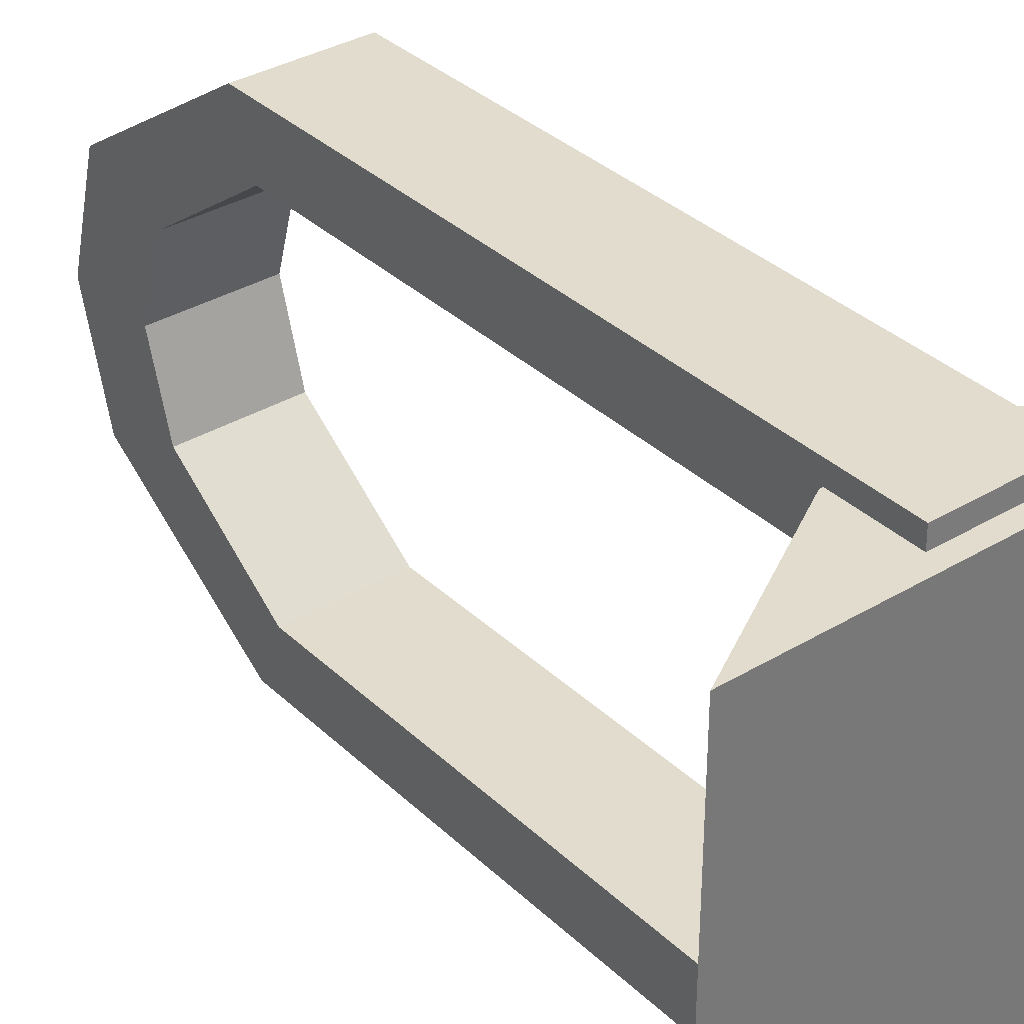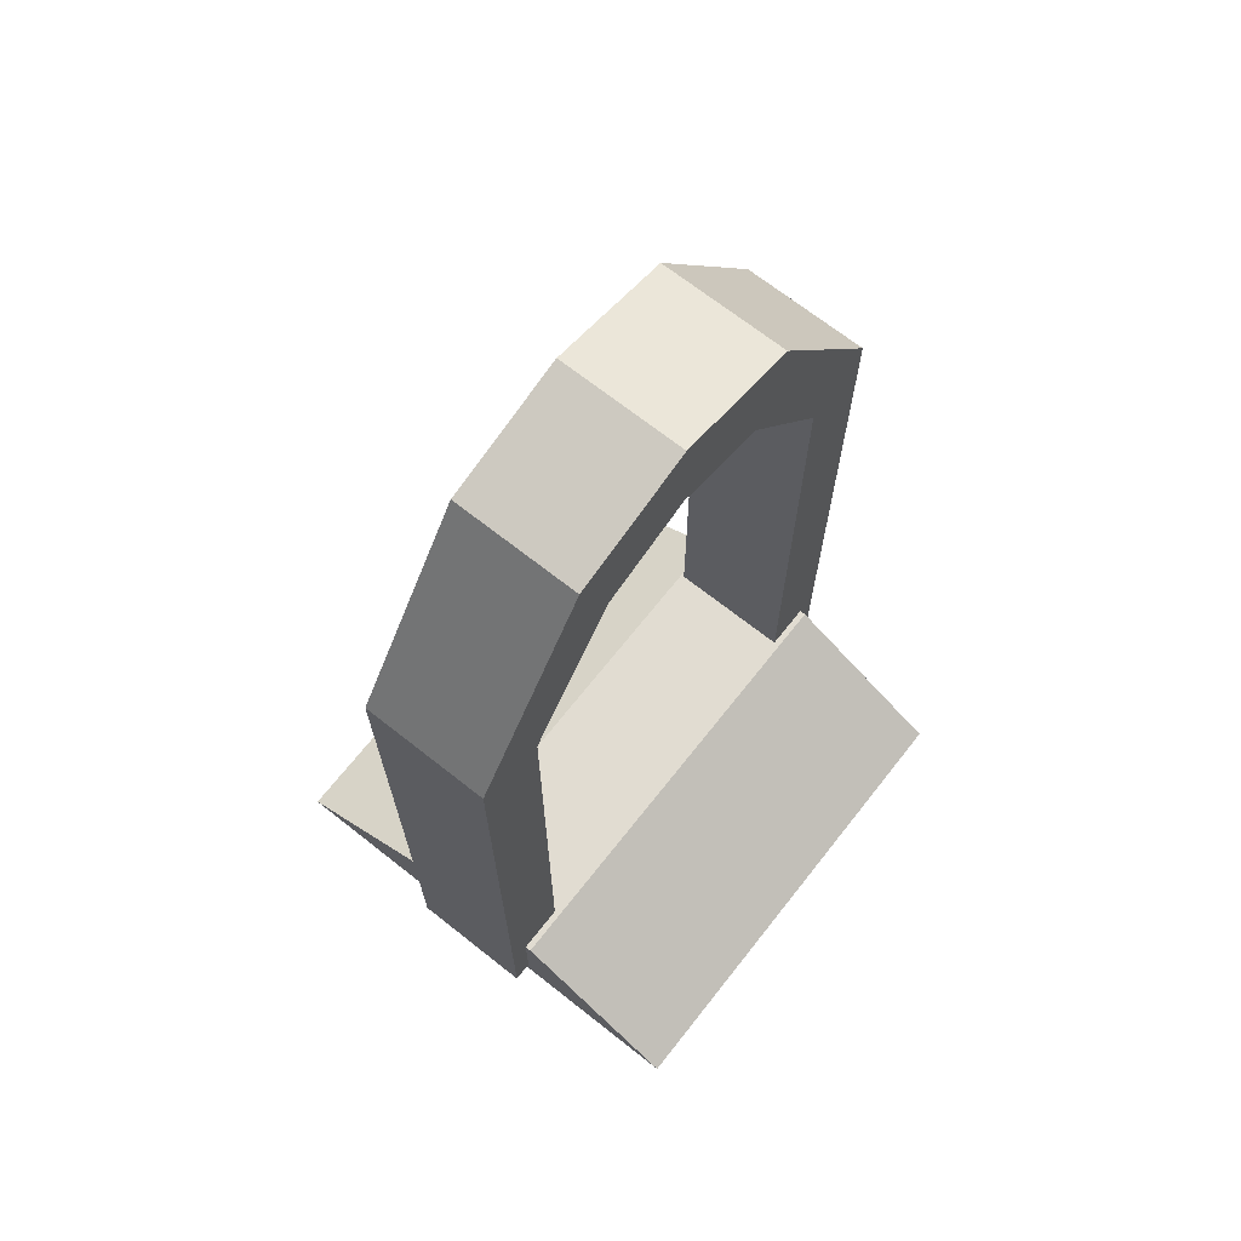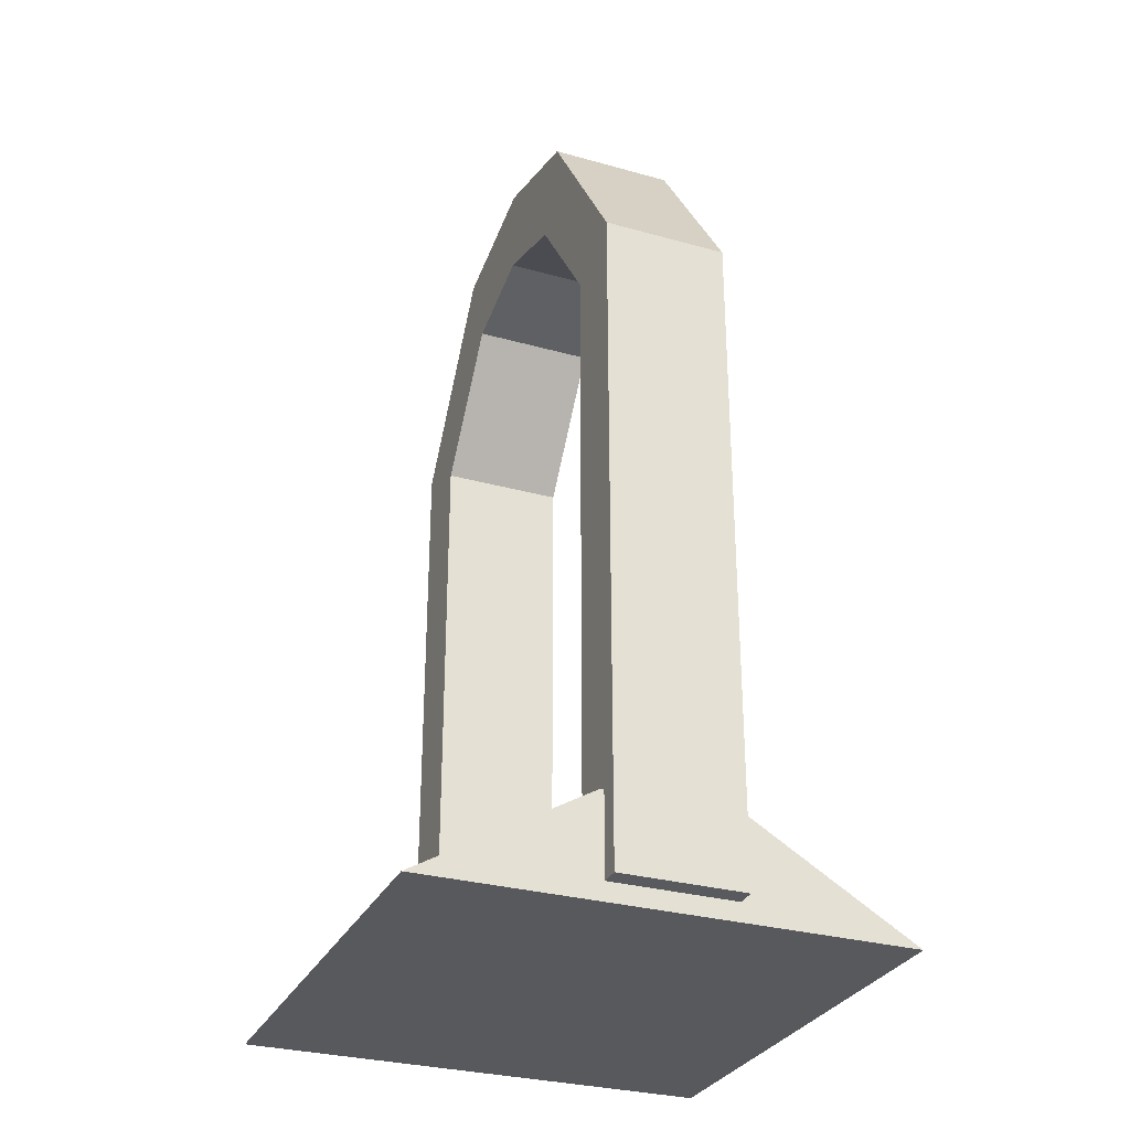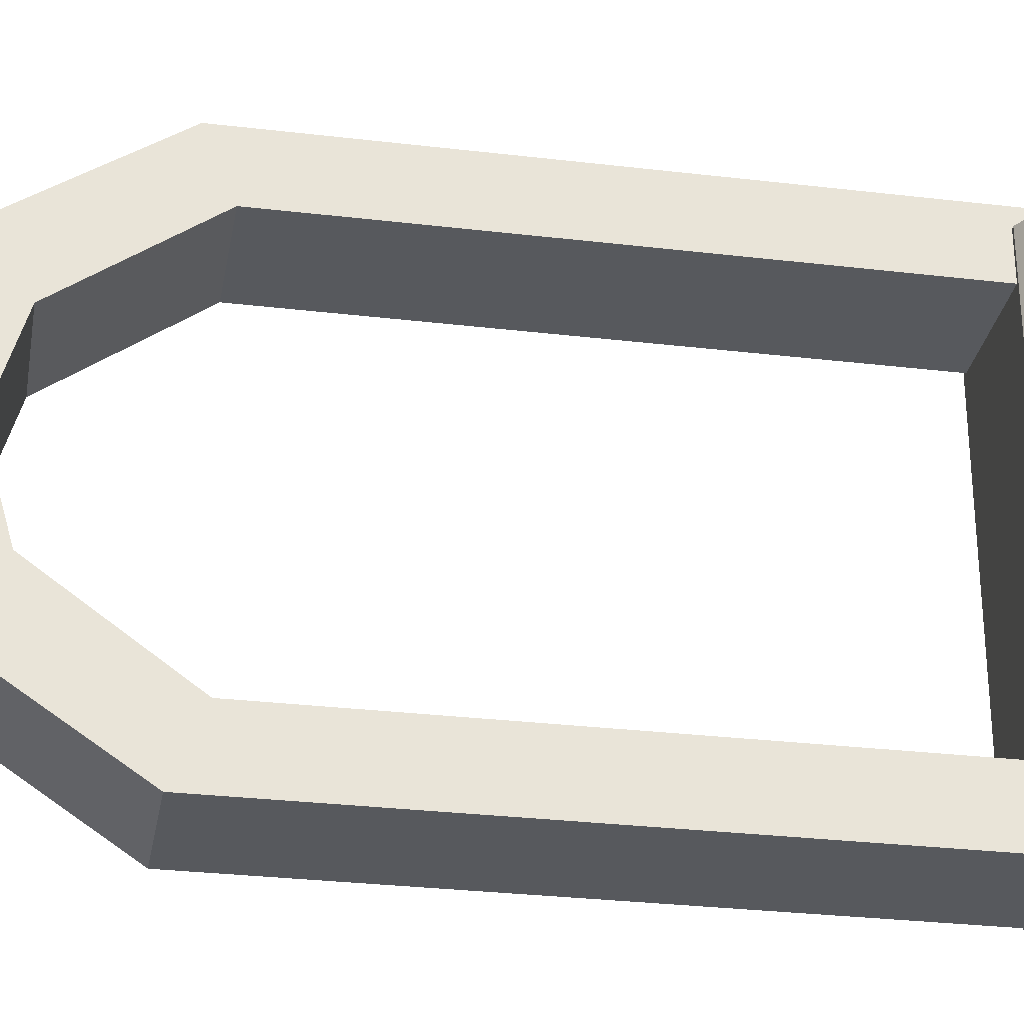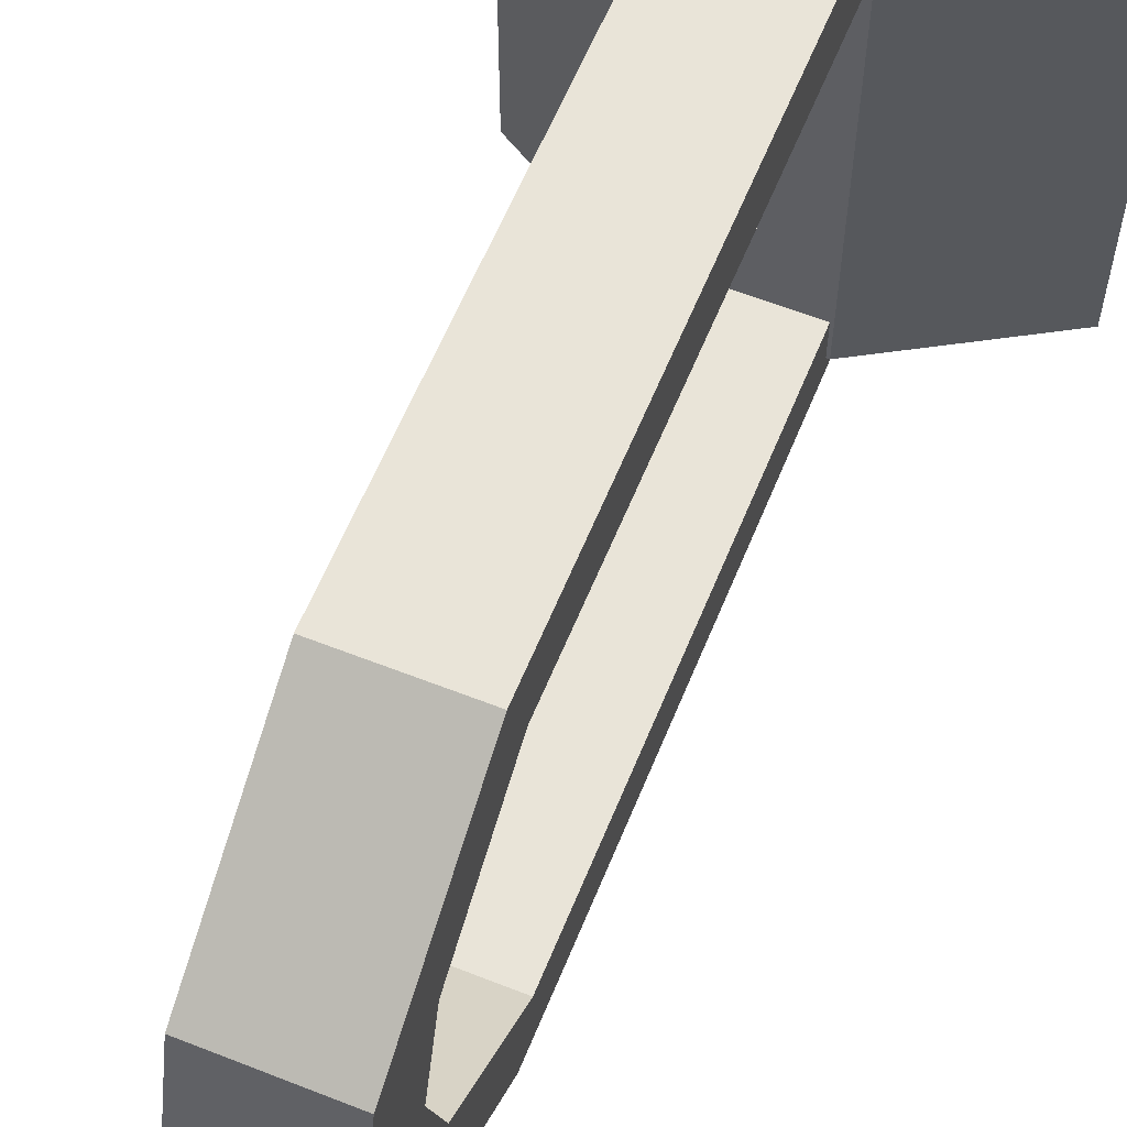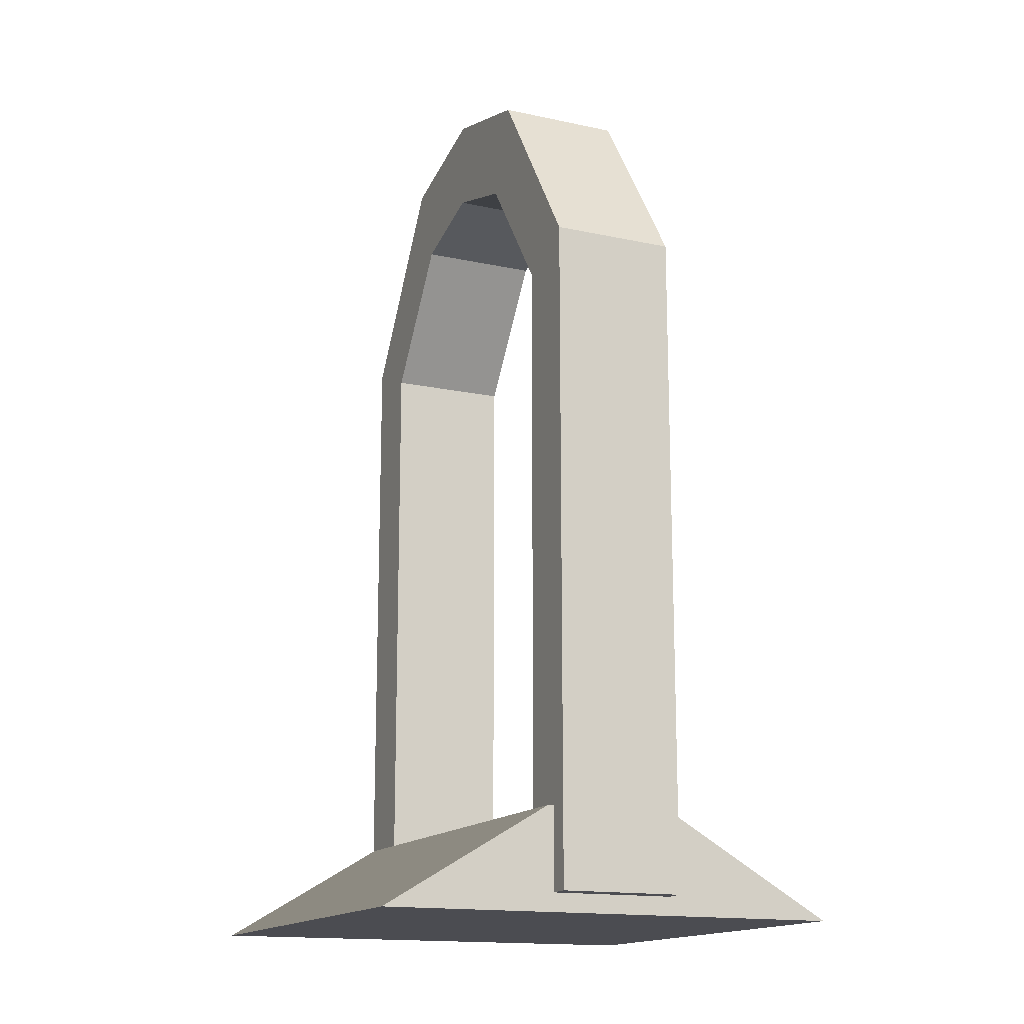
<metadata>
{"format":"obj","ext":"obj","renderer":"f3d","projection":"perspective","resolution":1024,"background":"white","views":[{"elev":34.7,"azim":-38.8,"up":"+Z"},{"elev":69.3,"azim":38.3,"up":"+Y"},{"elev":-30.1,"azim":-22.2,"up":"+Y"},{"elev":-29.3,"azim":-100.0,"up":"+Z"},{"elev":60.0,"azim":-158.0,"up":"+Z"},{"elev":-15.5,"azim":155.7,"up":"+Y"}]}
</metadata>
<code>
o Cube.005
v -0.2593 1.55 0.7974
v -0.2593 -0.8502 -0.8026
v -0.2593 1.55 -0.8026
v 0.2649 -0.8502 0.7974
v 0.2649 -0.8502 -0.8026
v 0.2649 1.55 -0.8026
v -0.2593 -0.8502 0.7974
v -0.2593 2.228 -0.002595
v 0.2649 2.228 -0.002595
v -0.2593 -1.173 1.082
v 0.2649 2.11 0.3974
v -0.2593 -1.178 0.7974
v 0.2649 -1.178 0.7974
v -0.2593 -1.178 -0.8026
v -0.2593 2.11 -0.4026
v 0.2649 1.55 0.7974
v 0.2649 -1.178 -0.8026
v -0.2593 2.11 0.3974
v 0.2649 2.11 -0.4026
v -0.2593 -0.8452 1.082
v -0.2593 1.666 1.082
v -0.2593 2.477 -0.5451
v -0.2593 1.666 -1.088
v -0.2593 -0.8452 -1.088
v 0.2649 -0.8452 -1.088
v 0.2649 1.666 -1.088
v 0.2649 2.477 0.5399
v 0.2649 1.666 1.082
v 0.2649 -0.8452 1.082
v -0.2593 2.477 0.5399
v -0.2593 2.624 -0.002595
v 0.2649 2.477 -0.5451
v 0.2649 2.624 -0.002595
v 0.2649 -1.173 -1.088
v -0.2593 -1.173 -1.088
v 0.2649 -1.173 1.082
v -1 -1.252 1
v -1 -1.252 -1
v 1 -1.252 1
v 1 -1.252 -1
v 0.2909 -1.252 -1
v 0.2909 -0.8275 -1
v 0.2909 -1.252 1
v 0.2909 -0.8275 1
v -0.2727 -1.252 -1
v -0.2727 -0.8275 1
v -0.2727 -0.8275 -1
v -0.2727 -1.252 1
f 29 20 10 36
f 17 14 35 34
f 14 17 13 12
f 2 24 35 14
f 16 11 27 28
f 11 9 33 27
f 6 5 25 26
f 9 19 32 33
f 8 18 30 31
f 24 23 26 25
f 29 28 21 20
f 27 30 21 28
f 32 22 31 33
f 33 31 30 27
f 26 23 22 32
f 18 1 21 30
f 4 16 28 29
f 1 7 20 21
f 5 4 13 17
f 3 15 22 23
f 15 8 31 22
f 2 3 23 24
f 19 6 26 32
f 19 15 3 6
f 15 19 9 8
f 18 8 9 11
f 11 16 1 18
f 4 7 1 16
f 6 3 2 5
f 12 13 36 10
f 25 5 17 34
f 4 29 36 13
f 7 2 14 12
f 24 25 34 35
f 20 7 12 10
f 7 4 5 2
f 41 42 40
f 48 46 37
f 41 40 39 43
f 47 38 37 46
f 40 42 44 39
f 45 41 43 48
f 39 44 43
f 45 47 42 41
f 38 47 45
f 38 45 48 37
f 42 47 46 44
f 43 44 46 48

</code>
